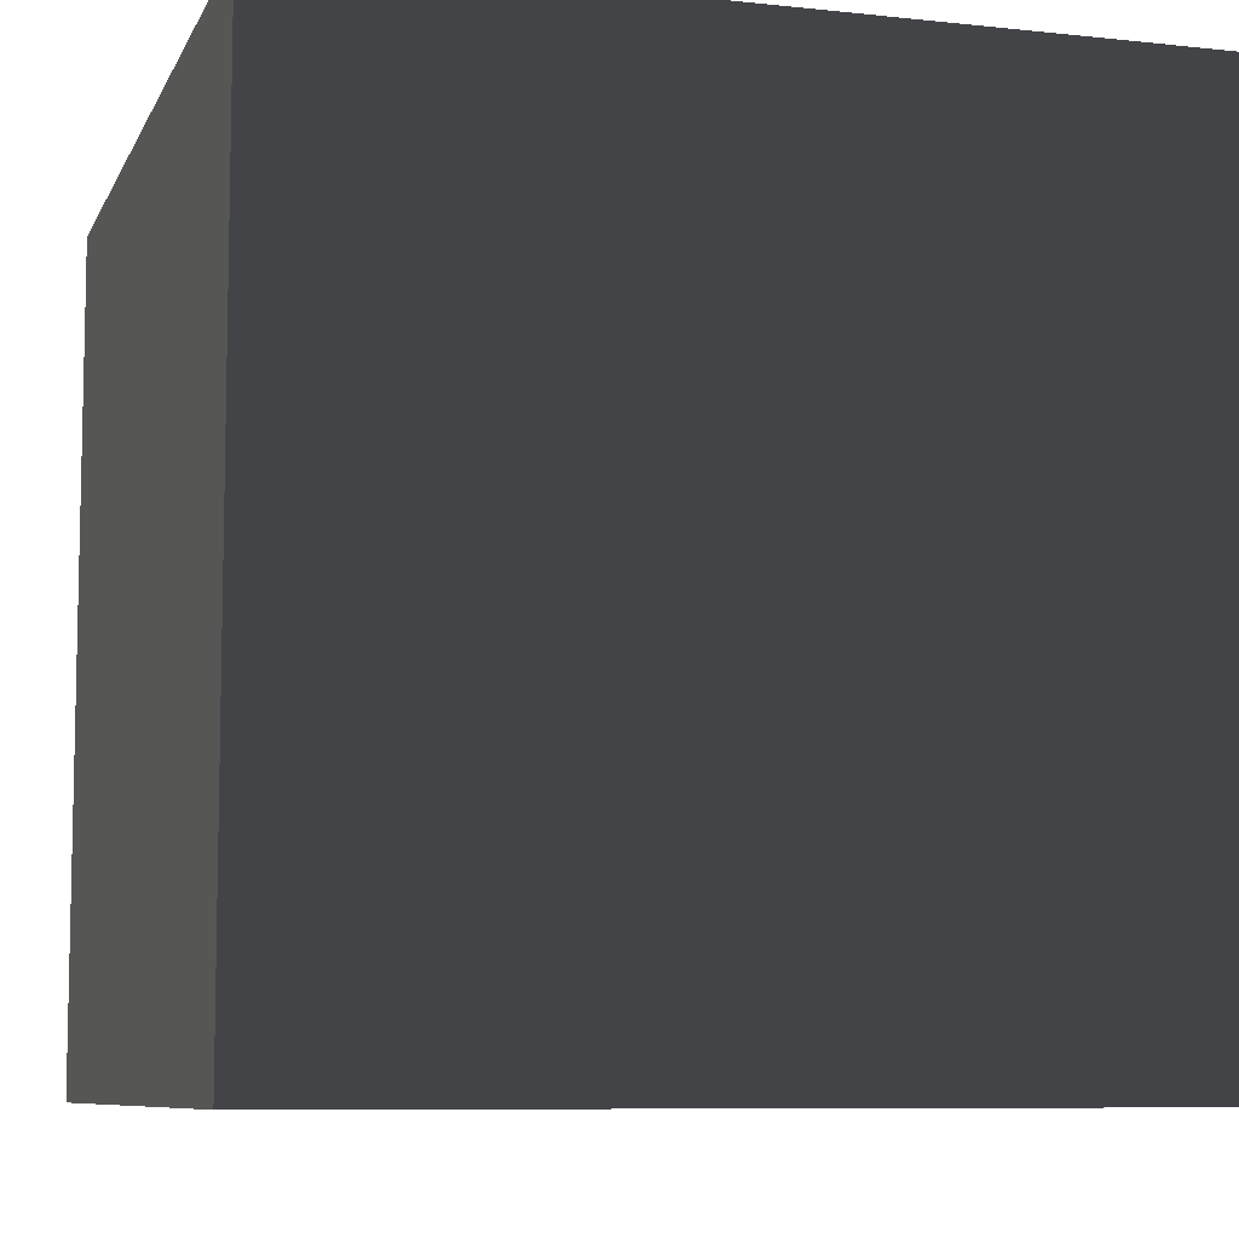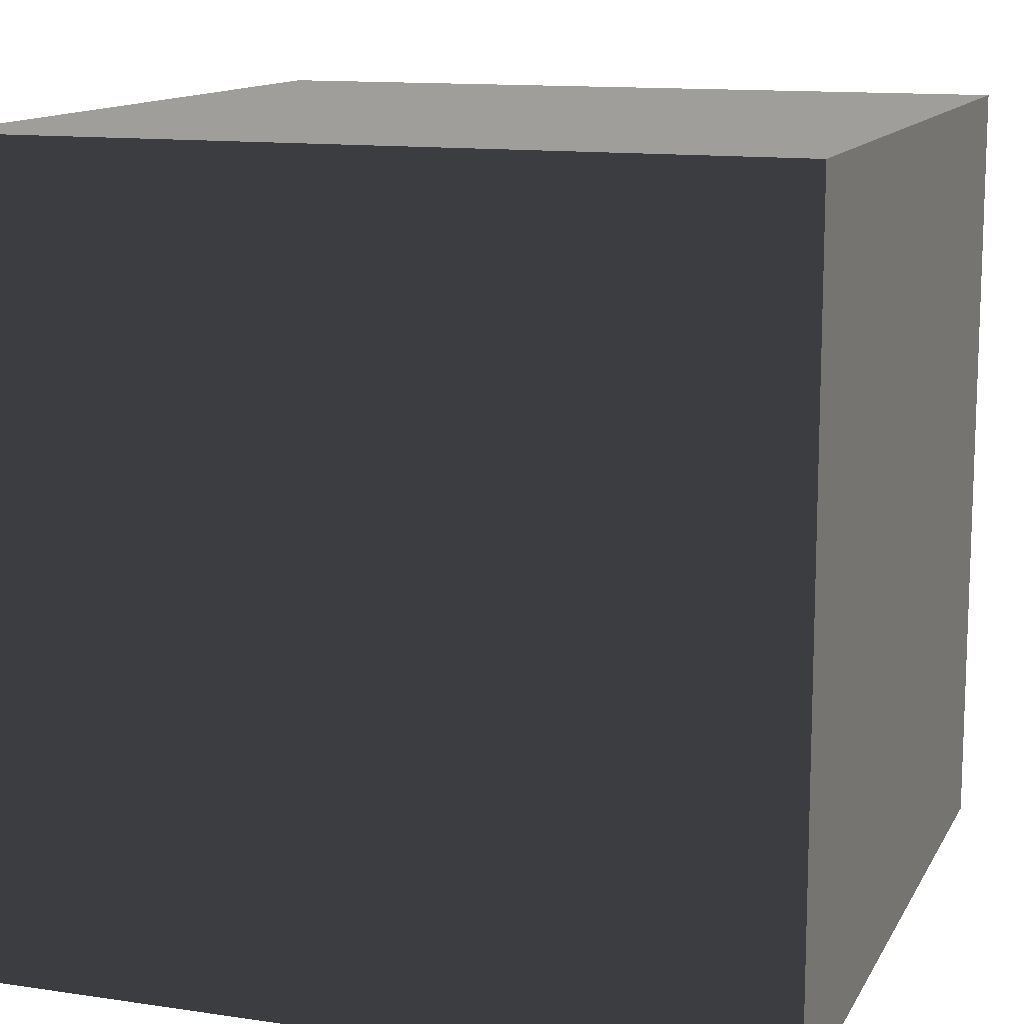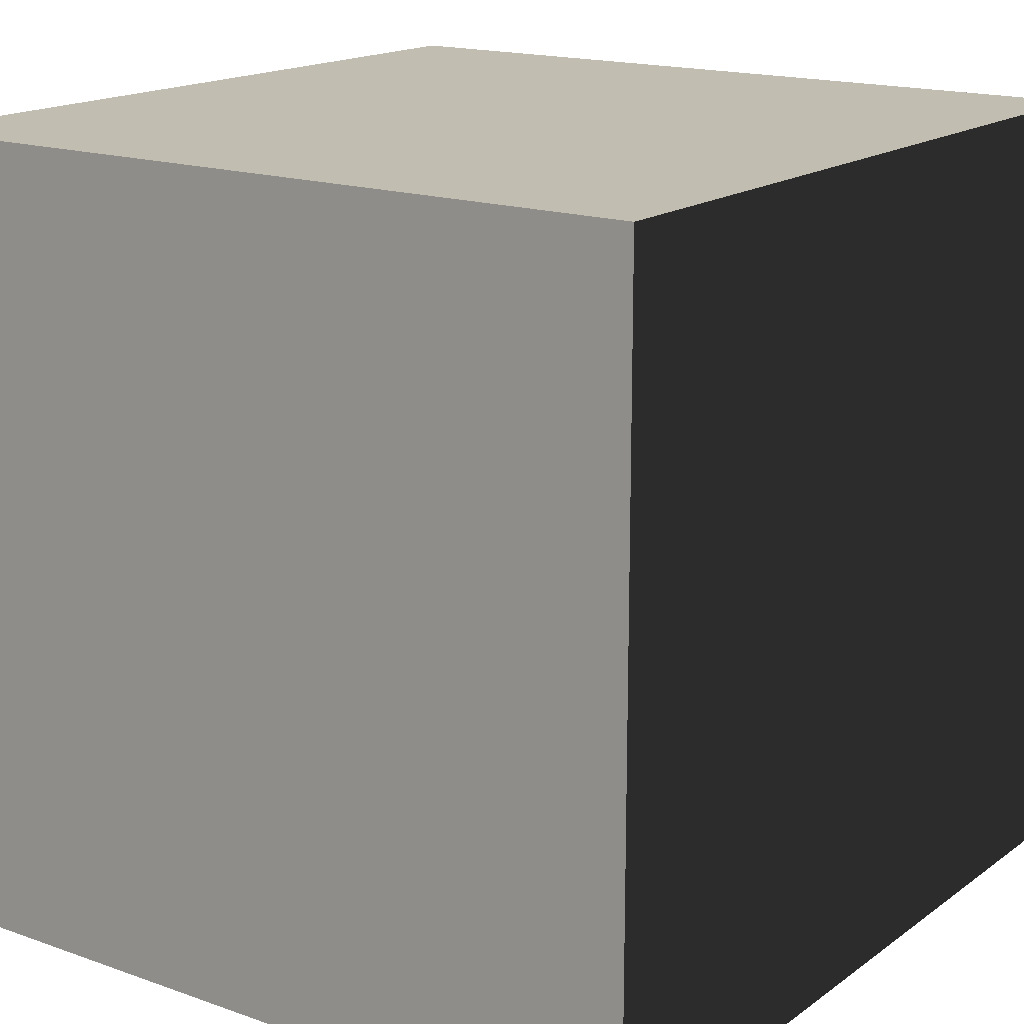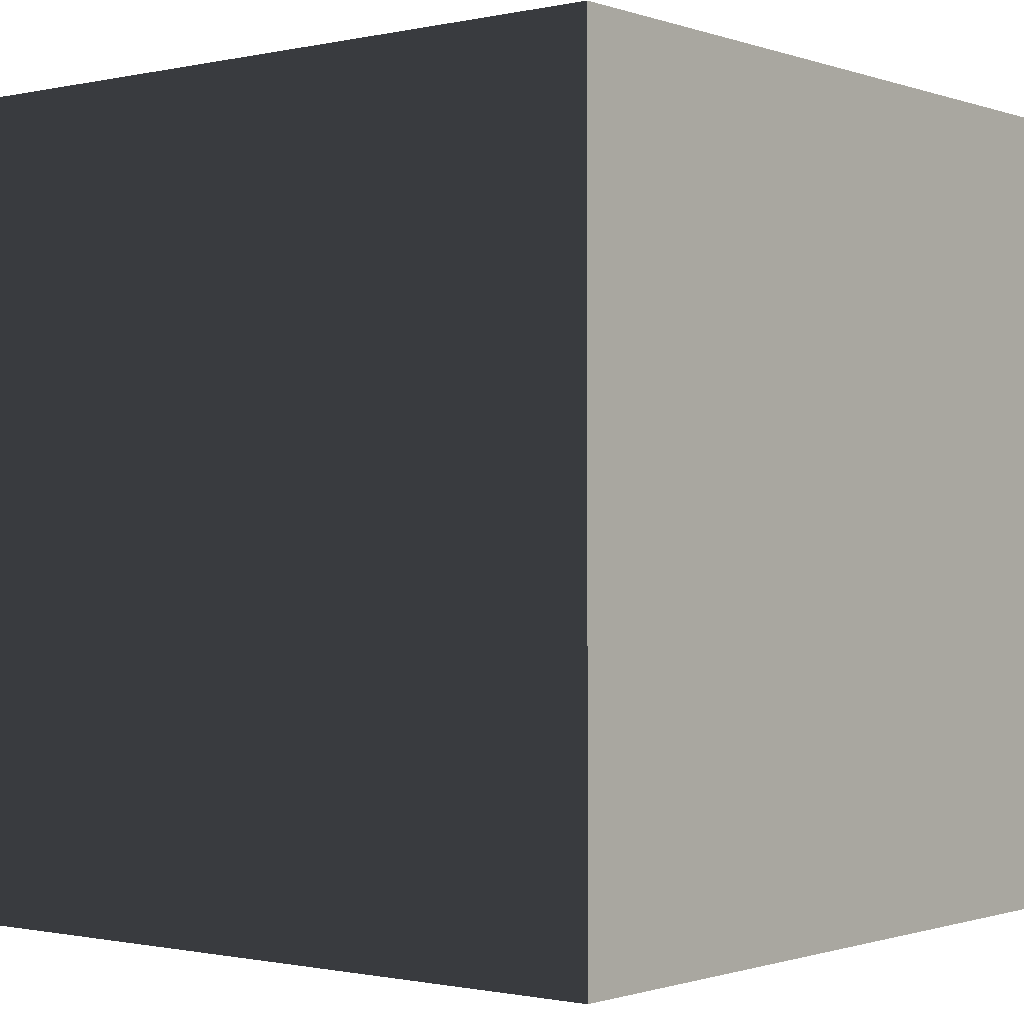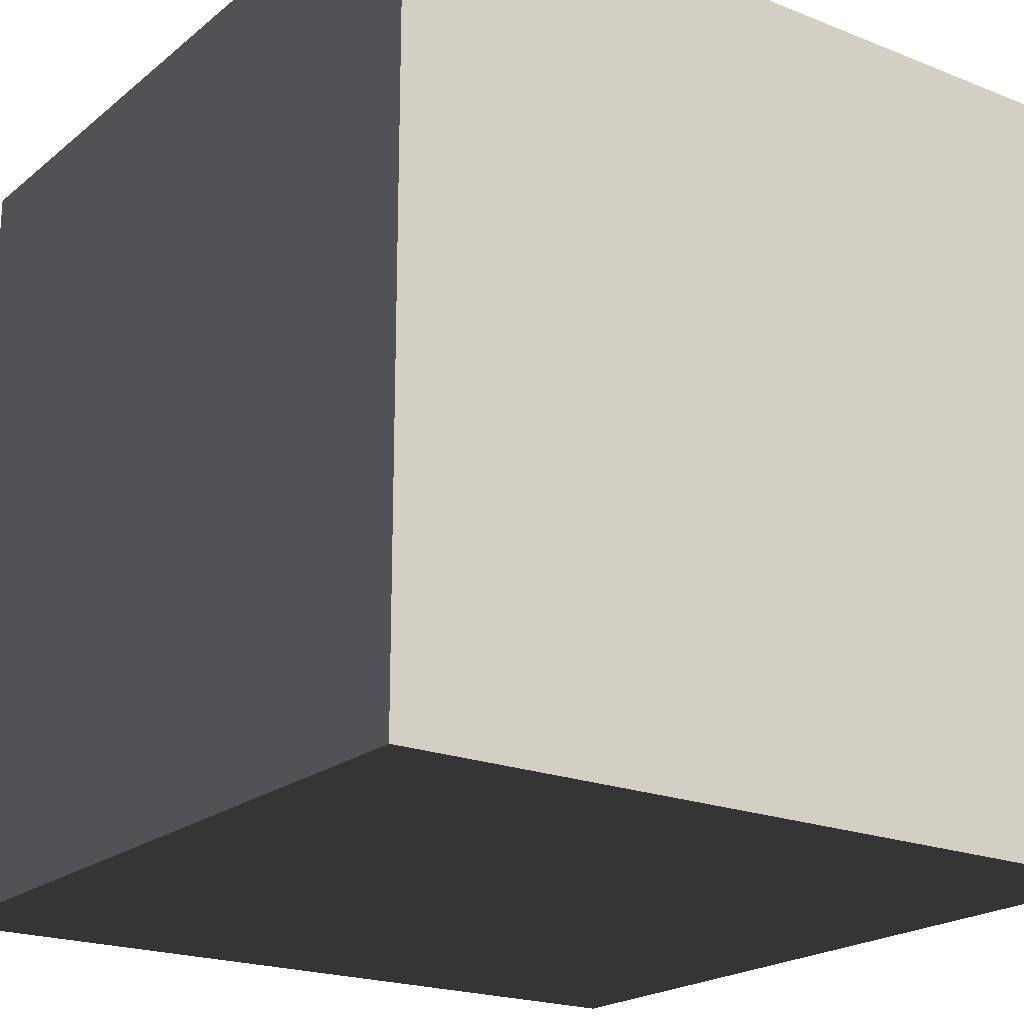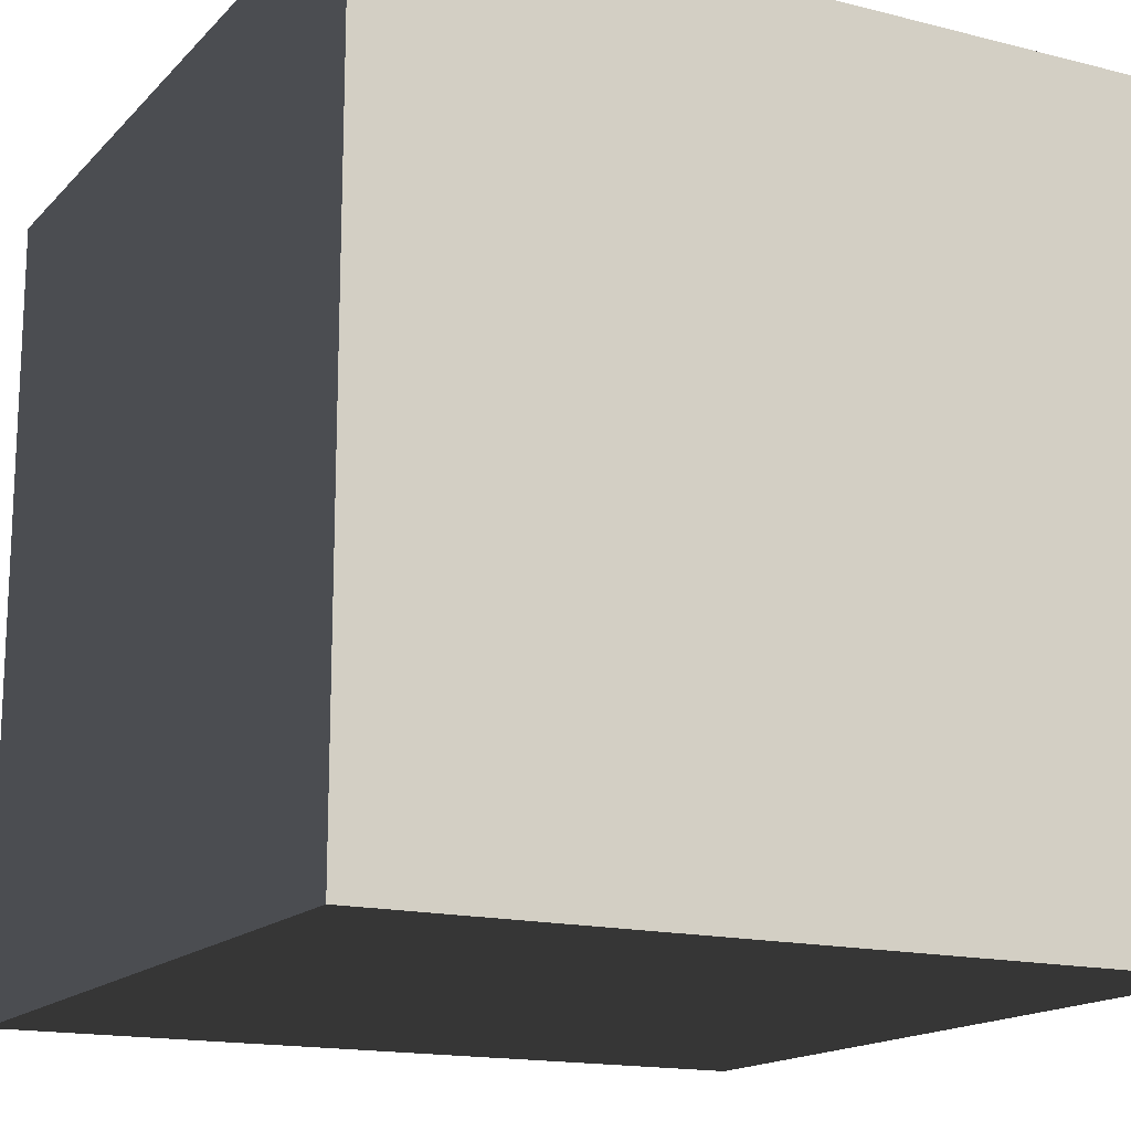
<metadata>
{"format":"obj","ext":"obj","renderer":"f3d","projection":"perspective","resolution":1024,"background":"white","views":[{"elev":-8.2,"azim":-106.6,"up":"+Y"},{"elev":12.7,"azim":-71.0,"up":"+Y"},{"elev":16.8,"azim":35.5,"up":"+Z"},{"elev":-0.9,"azim":-51.1,"up":"+Y"},{"elev":-20.8,"azim":-35.5,"up":"+Y"},{"elev":-15.9,"azim":-27.8,"up":"+Y"}]}
</metadata>
<code>
v -0.5 -0.5 0.5
v -0.5 0.5 0.5
v 0.5 0.5 0.5
v 0.5 -0.5 0.5
v -0.5 0.5 0.5
v -0.5 0.5 -0.5
v 0.5 0.5 -0.5
v 0.5 0.5 0.5
v -0.5 0.5 -0.5
v -0.5 -0.5 -0.5
v 0.5 -0.5 -0.5
v 0.5 0.5 -0.5
v -0.5 -0.5 -0.5
v -0.5 -0.5 0.5
v 0.5 -0.5 0.5
v 0.5 -0.5 -0.5
v 0.5 -0.5 0.5
v 0.5 0.5 0.5
v 0.5 0.5 -0.5
v 0.5 -0.5 -0.5
v -0.5 -0.5 -0.5
v -0.5 0.5 -0.5
v -0.5 0.5 0.5
v -0.5 -0.5 0.5
g Cube_(1)_2043_5
f 1 3 2
f 1 4 3
f 5 7 6
f 5 8 7
f 9 11 10
f 9 12 11
f 13 15 14
f 13 16 15
f 17 19 18
f 17 20 19
f 21 23 22
f 21 24 23

</code>
